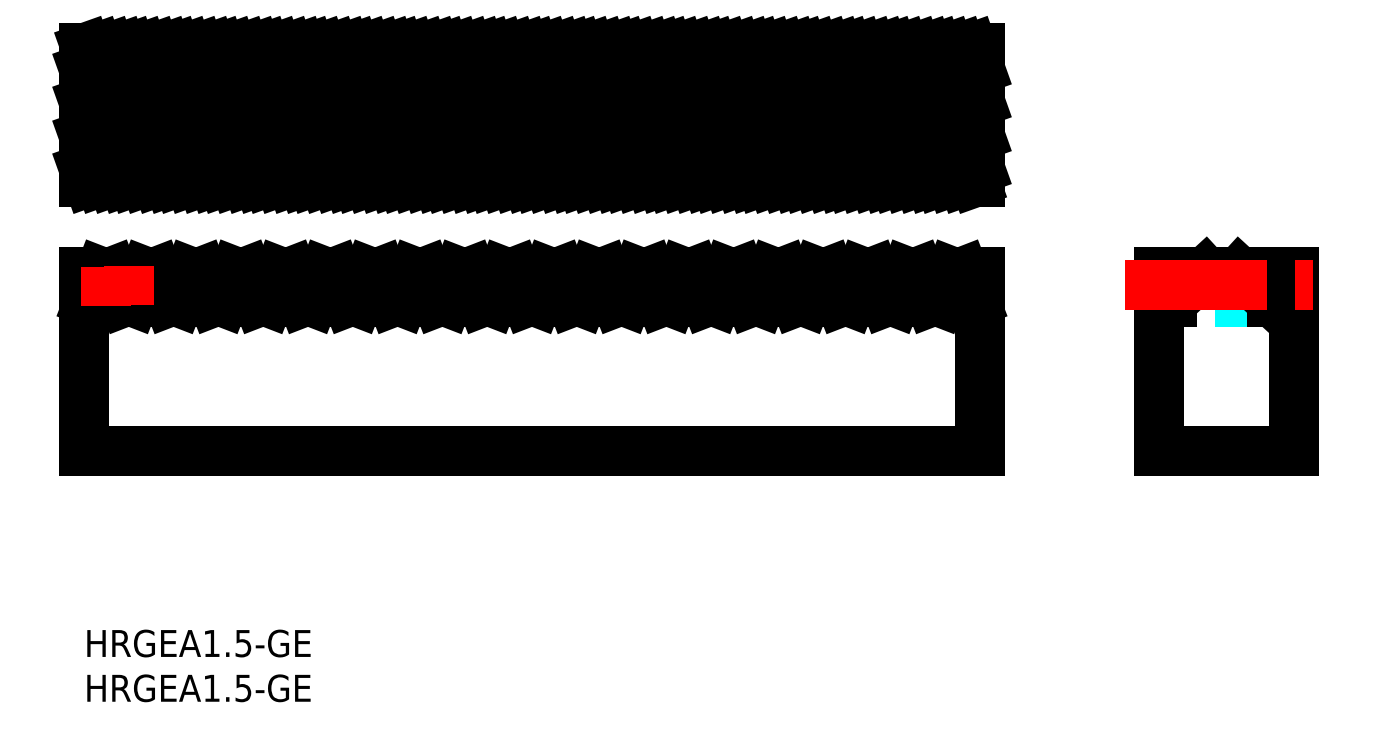
<metadata>
{"format":"dxf","ext":"dxf","renderer":"ezdxf+matplotlib","layout":"modelspace","background":"white","min_lineweight":24,"dpi":150}
</metadata>
<code>
0
SECTION
2
ENTITIES
0
TEXT
8
MSM_PART_NUMBER
10
0
20
-8
30
0
40
3
1
HRGEA1.5-GE
0
TEXT
8
MSM_PART_NUMBER
10
0
20
-3
30
0
40
3
1
HRGEA1.5-GE
0
LINE
8
MSM_CONTINUOUS
10
120
20
20
30
0
11
130
21
20
31
0
0
LINE
8
MSM_CENTER
10
-0.8107
20
38.5
30
0
11
101.4
21
38.5
31
0
0
LINE
8
MSM_CONTINUOUS
10
0
20
65
30
0
11
0
21
50
31
0
0
LINE
8
MSM_CONTINUOUS
10
100
20
50
30
0
11
100
21
65
31
0
0
LINE
8
MSM_CONTINUOUS
10
95.21
20
65
30
0
11
100
21
51.48
31
0
0
LINE
8
MSM_CONTINUOUS
10
85.21
20
65
30
0
11
90.53
21
50
31
0
0
LINE
8
MSM_CONTINUOUS
10
59.15
20
65
30
0
11
64.47
21
50
31
0
0
LINE
8
MSM_CONTINUOUS
10
54.15
20
65
30
0
11
59.47
21
50
31
0
0
LINE
8
MSM_CONTINUOUS
10
64.15
20
65
30
0
11
69.47
21
50
31
0
0
LINE
8
MSM_CONTINUOUS
10
79.15
20
65
30
0
11
84.47
21
50
31
0
0
LINE
8
MSM_CONTINUOUS
10
40.21
20
65
30
0
11
45.53
21
50
31
0
0
LINE
8
MSM_CONTINUOUS
10
90.21
20
65
30
0
11
95.53
21
50
31
0
0
LINE
8
MSM_CONTINUOUS
10
10.21
20
65
30
0
11
15.53
21
50
31
0
0
LINE
8
MSM_CONTINUOUS
10
30.21
20
65
30
0
11
35.53
21
50
31
0
0
LINE
8
MSM_CONTINUOUS
10
20.21
20
65
30
0
11
25.53
21
50
31
0
0
LINE
8
MSM_CONTINUOUS
10
74.15
20
65
30
0
11
79.47
21
50
31
0
0
LINE
8
MSM_CONTINUOUS
10
49.15
20
65
30
0
11
54.47
21
50
31
0
0
LINE
8
MSM_CONTINUOUS
10
19.15
20
65
30
0
11
24.47
21
50
31
0
0
LINE
8
MSM_CONTINUOUS
10
80.21
20
65
30
0
11
85.53
21
50
31
0
0
LINE
8
MSM_CONTINUOUS
10
24.15
20
65
30
0
11
29.47
21
50
31
0
0
LINE
8
MSM_CONTINUOUS
10
50.21
20
65
30
0
11
55.53
21
50
31
0
0
LINE
8
MSM_CONTINUOUS
10
9.154
20
65
30
0
11
14.47
21
50
31
0
0
LINE
8
MSM_CONTINUOUS
10
84.15
20
65
30
0
11
89.47
21
50
31
0
0
LINE
8
MSM_CONTINUOUS
10
14.15
20
65
30
0
11
19.47
21
50
31
0
0
LINE
8
MSM_CONTINUOUS
10
69.15
20
65
30
0
11
74.47
21
50
31
0
0
LINE
8
MSM_CONTINUOUS
10
39.15
20
65
30
0
11
44.47
21
50
31
0
0
LINE
8
MSM_CONTINUOUS
10
0.2058
20
65
30
0
11
5.526
21
50
31
0
0
LINE
8
MSM_CONTINUOUS
10
44.15
20
65
30
0
11
49.47
21
50
31
0
0
LINE
8
MSM_CONTINUOUS
10
5.206
20
65
30
0
11
10.53
21
50
31
0
0
LINE
8
MSM_CONTINUOUS
10
29.15
20
65
30
0
11
34.47
21
50
31
0
0
LINE
8
MSM_CONTINUOUS
10
35.21
20
65
30
0
11
40.53
21
50
31
0
0
LINE
8
MSM_CONTINUOUS
10
34.15
20
65
30
0
11
39.47
21
50
31
0
0
LINE
8
MSM_CONTINUOUS
10
45.21
20
65
30
0
11
50.53
21
50
31
0
0
LINE
8
MSM_CONTINUOUS
10
89.15
20
65
30
0
11
94.47
21
50
31
0
0
LINE
8
MSM_CONTINUOUS
10
15.21
20
65
30
0
11
20.53
21
50
31
0
0
LINE
8
MSM_CONTINUOUS
10
4.154
20
65
30
0
11
9.474
21
50
31
0
0
LINE
8
MSM_CONTINUOUS
10
25.21
20
65
30
0
11
30.53
21
50
31
0
0
LINE
8
MSM_CONTINUOUS
10
99.15
20
65
30
0
11
100
21
62.61
31
0
0
LINE
8
MSM_CONTINUOUS
10
75.21
20
65
30
0
11
80.53
21
50
31
0
0
LINE
8
MSM_CONTINUOUS
10
70.21
20
65
30
0
11
75.53
21
50
31
0
0
LINE
8
MSM_CONTINUOUS
10
94.15
20
65
30
0
11
99.47
21
50
31
0
0
LINE
8
MSM_CONTINUOUS
10
0
20
51.48
30
0
11
0.5259
21
50
31
0
0
LINE
8
MSM_CONTINUOUS
10
55.21
20
65
30
0
11
60.53
21
50
31
0
0
LINE
8
MSM_CONTINUOUS
10
0
20
62.61
30
0
11
4.474
21
50
31
0
0
LINE
8
MSM_CONTINUOUS
10
65.21
20
65
30
0
11
70.53
21
50
31
0
0
LINE
8
MSM_CONTINUOUS
10
60.21
20
65
30
0
11
65.53
21
50
31
0
0
LINE
8
MSM_CONTINUOUS
10
0
20
50
30
0
11
100
21
50
31
0
0
LINE
8
MSM_CONTINUOUS
10
0
20
55.16
30
0
11
1.829
21
50
31
0
0
LINE
8
MSM_CONTINUOUS
10
0
20
58.94
30
0
11
3.171
21
50
31
0
0
LINE
8
MSM_CONTINUOUS
10
1.509
20
65
30
0
11
6.829
21
50
31
0
0
LINE
8
MSM_CONTINUOUS
10
2.851
20
65
30
0
11
8.171
21
50
31
0
0
LINE
8
MSM_CONTINUOUS
10
91.51
20
65
30
0
11
96.83
21
50
31
0
0
LINE
8
MSM_CONTINUOUS
10
92.85
20
65
30
0
11
98.17
21
50
31
0
0
LINE
8
MSM_CONTINUOUS
10
96.51
20
65
30
0
11
100
21
55.16
31
0
0
LINE
8
MSM_CONTINUOUS
10
97.85
20
65
30
0
11
100
21
58.94
31
0
0
LINE
8
MSM_CONTINUOUS
10
31.51
20
65
30
0
11
36.83
21
50
31
0
0
LINE
8
MSM_CONTINUOUS
10
32.85
20
65
30
0
11
38.17
21
50
31
0
0
LINE
8
MSM_CONTINUOUS
10
36.51
20
65
30
0
11
41.83
21
50
31
0
0
LINE
8
MSM_CONTINUOUS
10
37.85
20
65
30
0
11
43.17
21
50
31
0
0
LINE
8
MSM_CONTINUOUS
10
41.51
20
65
30
0
11
46.83
21
50
31
0
0
LINE
8
MSM_CONTINUOUS
10
42.85
20
65
30
0
11
48.17
21
50
31
0
0
LINE
8
MSM_CONTINUOUS
10
6.509
20
65
30
0
11
11.83
21
50
31
0
0
LINE
8
MSM_CONTINUOUS
10
7.851
20
65
30
0
11
13.17
21
50
31
0
0
LINE
8
MSM_CONTINUOUS
10
11.51
20
65
30
0
11
16.83
21
50
31
0
0
LINE
8
MSM_CONTINUOUS
10
12.85
20
65
30
0
11
18.17
21
50
31
0
0
LINE
8
MSM_CONTINUOUS
10
26.51
20
65
30
0
11
31.83
21
50
31
0
0
LINE
8
MSM_CONTINUOUS
10
27.85
20
65
30
0
11
33.17
21
50
31
0
0
LINE
8
MSM_CONTINUOUS
10
16.51
20
65
30
0
11
21.83
21
50
31
0
0
LINE
8
MSM_CONTINUOUS
10
17.85
20
65
30
0
11
23.17
21
50
31
0
0
LINE
8
MSM_CONTINUOUS
10
21.51
20
65
30
0
11
26.83
21
50
31
0
0
LINE
8
MSM_CONTINUOUS
10
22.85
20
65
30
0
11
28.17
21
50
31
0
0
LINE
8
MSM_CONTINUOUS
10
71.51
20
65
30
0
11
76.83
21
50
31
0
0
LINE
8
MSM_CONTINUOUS
10
72.85
20
65
30
0
11
78.17
21
50
31
0
0
LINE
8
MSM_CONTINUOUS
10
86.51
20
65
30
0
11
91.83
21
50
31
0
0
LINE
8
MSM_CONTINUOUS
10
87.85
20
65
30
0
11
93.17
21
50
31
0
0
LINE
8
MSM_CONTINUOUS
10
76.51
20
65
30
0
11
81.83
21
50
31
0
0
LINE
8
MSM_CONTINUOUS
10
77.85
20
65
30
0
11
83.17
21
50
31
0
0
LINE
8
MSM_CONTINUOUS
10
81.51
20
65
30
0
11
86.83
21
50
31
0
0
LINE
8
MSM_CONTINUOUS
10
82.85
20
65
30
0
11
88.17
21
50
31
0
0
LINE
8
MSM_CONTINUOUS
10
46.51
20
65
30
0
11
51.83
21
50
31
0
0
LINE
8
MSM_CONTINUOUS
10
47.85
20
65
30
0
11
53.17
21
50
31
0
0
LINE
8
MSM_CONTINUOUS
10
51.51
20
65
30
0
11
56.83
21
50
31
0
0
LINE
8
MSM_CONTINUOUS
10
52.85
20
65
30
0
11
58.17
21
50
31
0
0
LINE
8
MSM_CONTINUOUS
10
66.51
20
65
30
0
11
71.83
21
50
31
0
0
LINE
8
MSM_CONTINUOUS
10
67.85
20
65
30
0
11
73.17
21
50
31
0
0
LINE
8
MSM_CONTINUOUS
10
100
20
65
30
0
11
0
21
65
31
0
0
LINE
8
MSM_CONTINUOUS
10
56.51
20
65
30
0
11
61.83
21
50
31
0
0
LINE
8
MSM_CONTINUOUS
10
57.85
20
65
30
0
11
63.17
21
50
31
0
0
LINE
8
MSM_CONTINUOUS
10
61.51
20
65
30
0
11
66.83
21
50
31
0
0
LINE
8
MSM_CONTINUOUS
10
62.85
20
65
30
0
11
68.17
21
50
31
0
0
LINE
8
MSM_DASHED
10
132.6
20
36.62
30
0
11
121.5
21
36.62
31
0
0
LINE
8
MSM_CONTINUOUS
10
120
20
40
30
0
11
120
21
20
31
0
0
LINE
8
MSM_CONTINUOUS
10
120
20
20
30
0
11
135
21
20
31
0
0
LINE
8
MSM_CONTINUOUS
10
120
20
36.62
30
0
11
121.5
21
36.62
31
0
0
LINE
8
MSM_CONTINUOUS
10
132.6
20
36.62
30
0
11
135
21
36.62
31
0
0
LINE
8
MSM_CONTINUOUS
10
135
20
40
30
0
11
135
21
20
31
0
0
LINE
8
MSM_CONTINUOUS
10
121.5
20
36.62
30
0
11
125.2
21
40
31
0
0
LINE
8
MSM_CONTINUOUS
10
135
20
40
30
0
11
120
21
40
31
0
0
LINE
8
MSM_CONTINUOUS
10
128.9
20
40
30
0
11
132.6
21
36.62
31
0
0
LINE
8
MSM_DASHED
10
79.15
20
36.62
30
0
11
77.85
21
40
31
0
0
LINE
8
MSM_DASHED
10
74.15
20
36.62
30
0
11
72.85
21
40
31
0
0
LINE
8
MSM_DASHED
10
59.15
20
36.62
30
0
11
57.85
21
40
31
0
0
LINE
8
MSM_DASHED
10
89.15
20
36.62
30
0
11
87.85
21
40
31
0
0
LINE
8
MSM_DASHED
10
64.15
20
36.62
30
0
11
62.85
21
40
31
0
0
LINE
8
MSM_DASHED
10
49.15
20
36.62
30
0
11
47.85
21
40
31
0
0
LINE
8
MSM_DASHED
10
84.15
20
36.62
30
0
11
82.85
21
40
31
0
0
LINE
8
MSM_DASHED
10
19.15
20
36.62
30
0
11
17.85
21
40
31
0
0
LINE
8
MSM_DASHED
10
34.15
20
36.62
30
0
11
32.85
21
40
31
0
0
LINE
8
MSM_DASHED
10
4.154
20
36.62
30
0
11
2.851
21
40
31
0
0
LINE
8
MSM_DASHED
10
39.15
20
36.62
30
0
11
37.85
21
40
31
0
0
LINE
8
MSM_DASHED
10
54.15
20
36.62
30
0
11
52.85
21
40
31
0
0
LINE
8
MSM_DASHED
10
29.15
20
36.62
30
0
11
27.85
21
40
31
0
0
LINE
8
MSM_DASHED
10
9.154
20
36.62
30
0
11
7.851
21
40
31
0
0
LINE
8
MSM_DASHED
10
14.15
20
36.62
30
0
11
12.85
21
40
31
0
0
LINE
8
MSM_DASHED
10
94.15
20
36.62
30
0
11
92.85
21
40
31
0
0
LINE
8
MSM_DASHED
10
44.15
20
36.62
30
0
11
42.85
21
40
31
0
0
LINE
8
MSM_DASHED
10
24.15
20
36.62
30
0
11
22.85
21
40
31
0
0
LINE
8
MSM_DASHED
10
69.15
20
36.62
30
0
11
67.85
21
40
31
0
0
LINE
8
MSM_DASHED
10
99.15
20
36.62
30
0
11
97.85
21
40
31
0
0
LINE
8
MSM_DASHED
10
96.51
20
40
30
0
11
95.21
21
36.62
31
0
0
LINE
8
MSM_DASHED
10
55.53
20
36.62
30
0
11
59.47
21
36.62
31
0
0
LINE
8
MSM_DASHED
10
45.53
20
36.62
30
0
11
49.47
21
36.62
31
0
0
LINE
8
MSM_DASHED
10
11.51
20
40
30
0
11
10.21
21
36.62
31
0
0
LINE
8
MSM_DASHED
10
26.51
20
40
30
0
11
25.21
21
36.62
31
0
0
LINE
8
MSM_DASHED
10
41.51
20
40
30
0
11
40.21
21
36.62
31
0
0
LINE
8
MSM_DASHED
10
91.51
20
40
30
0
11
90.21
21
36.62
31
0
0
LINE
8
MSM_DASHED
10
50.53
20
36.62
30
0
11
54.47
21
36.62
31
0
0
LINE
8
MSM_DASHED
10
36.51
20
40
30
0
11
35.21
21
36.62
31
0
0
LINE
8
MSM_DASHED
10
61.51
20
40
30
0
11
60.21
21
36.62
31
0
0
LINE
8
MSM_DASHED
10
70.53
20
36.62
30
0
11
74.47
21
36.62
31
0
0
LINE
8
MSM_DASHED
10
65.53
20
36.62
30
0
11
69.47
21
36.62
31
0
0
LINE
8
MSM_DASHED
10
75.53
20
36.62
30
0
11
79.47
21
36.62
31
0
0
LINE
8
MSM_DASHED
10
90.53
20
36.62
30
0
11
94.47
21
36.62
31
0
0
LINE
8
MSM_DASHED
10
25.53
20
36.62
30
0
11
29.47
21
36.62
31
0
0
LINE
8
MSM_DASHED
10
0.5259
20
36.62
30
0
11
4.474
21
36.62
31
0
0
LINE
8
MSM_DASHED
10
95.53
20
36.62
30
0
11
99.47
21
36.62
31
0
0
LINE
8
MSM_DASHED
10
80.53
20
36.62
30
0
11
84.47
21
36.62
31
0
0
LINE
8
MSM_DASHED
10
30.53
20
36.62
30
0
11
34.47
21
36.62
31
0
0
LINE
8
MSM_DASHED
10
20.53
20
36.62
30
0
11
24.47
21
36.62
31
0
0
LINE
8
MSM_DASHED
10
35.53
20
36.62
30
0
11
39.47
21
36.62
31
0
0
LINE
8
MSM_DASHED
10
5.526
20
36.62
30
0
11
9.474
21
36.62
31
0
0
LINE
8
MSM_DASHED
10
15.53
20
36.62
30
0
11
19.47
21
36.62
31
0
0
LINE
8
MSM_DASHED
10
85.53
20
36.62
30
0
11
89.47
21
36.62
31
0
0
LINE
8
MSM_DASHED
10
40.53
20
36.62
30
0
11
44.47
21
36.62
31
0
0
LINE
8
MSM_DASHED
10
60.53
20
36.62
30
0
11
64.47
21
36.62
31
0
0
LINE
8
MSM_DASHED
10
10.53
20
36.62
30
0
11
14.47
21
36.62
31
0
0
LINE
8
MSM_DASHED
10
81.51
20
40
30
0
11
80.21
21
36.62
31
0
0
LINE
8
MSM_DASHED
10
6.509
20
40
30
0
11
5.206
21
36.62
31
0
0
LINE
8
MSM_DASHED
10
31.51
20
40
30
0
11
30.21
21
36.62
31
0
0
LINE
8
MSM_DASHED
10
1.509
20
40
30
0
11
0.2058
21
36.62
31
0
0
LINE
8
MSM_DASHED
10
86.51
20
40
30
0
11
85.21
21
36.62
31
0
0
LINE
8
MSM_DASHED
10
51.51
20
40
30
0
11
50.21
21
36.62
31
0
0
LINE
8
MSM_DASHED
10
46.51
20
40
30
0
11
45.21
21
36.62
31
0
0
LINE
8
MSM_DASHED
10
66.51
20
40
30
0
11
65.21
21
36.62
31
0
0
LINE
8
MSM_DASHED
10
16.51
20
40
30
0
11
15.21
21
36.62
31
0
0
LINE
8
MSM_DASHED
10
21.51
20
40
30
0
11
20.21
21
36.62
31
0
0
LINE
8
MSM_DASHED
10
56.51
20
40
30
0
11
55.21
21
36.62
31
0
0
LINE
8
MSM_DASHED
10
71.51
20
40
30
0
11
70.21
21
36.62
31
0
0
LINE
8
MSM_DASHED
10
76.51
20
40
30
0
11
75.21
21
36.62
31
0
0
LINE
8
MSM_CONTINUOUS
10
100
20
20
30
0
11
100
21
40
31
0
0
LINE
8
MSM_CONTINUOUS
10
83.17
20
40
30
0
11
84.47
21
36.62
31
0
0
LINE
8
MSM_CONTINUOUS
10
78.17
20
40
30
0
11
79.47
21
36.62
31
0
0
LINE
8
MSM_CONTINUOUS
10
63.17
20
40
30
0
11
64.47
21
36.62
31
0
0
LINE
8
MSM_CONTINUOUS
10
93.17
20
40
30
0
11
94.47
21
36.62
31
0
0
LINE
8
MSM_CONTINUOUS
10
68.17
20
40
30
0
11
69.47
21
36.62
31
0
0
LINE
8
MSM_CONTINUOUS
10
53.17
20
40
30
0
11
54.47
21
36.62
31
0
0
LINE
8
MSM_CONTINUOUS
10
88.17
20
40
30
0
11
89.47
21
36.62
31
0
0
LINE
8
MSM_CONTINUOUS
10
23.17
20
40
30
0
11
24.47
21
36.62
31
0
0
LINE
8
MSM_CONTINUOUS
10
38.17
20
40
30
0
11
39.47
21
36.62
31
0
0
LINE
8
MSM_CONTINUOUS
10
8.171
20
40
30
0
11
9.474
21
36.62
31
0
0
LINE
8
MSM_CONTINUOUS
10
3.171
20
40
30
0
11
4.474
21
36.62
31
0
0
LINE
8
MSM_CONTINUOUS
10
43.17
20
40
30
0
11
44.47
21
36.62
31
0
0
LINE
8
MSM_CONTINUOUS
10
58.17
20
40
30
0
11
59.47
21
36.62
31
0
0
LINE
8
MSM_CONTINUOUS
10
33.17
20
40
30
0
11
34.47
21
36.62
31
0
0
LINE
8
MSM_CONTINUOUS
10
13.17
20
40
30
0
11
14.47
21
36.62
31
0
0
LINE
8
MSM_CONTINUOUS
10
18.17
20
40
30
0
11
19.47
21
36.62
31
0
0
LINE
8
MSM_CONTINUOUS
10
98.17
20
40
30
0
11
99.47
21
36.62
31
0
0
LINE
8
MSM_CONTINUOUS
10
48.17
20
40
30
0
11
49.47
21
36.62
31
0
0
LINE
8
MSM_CONTINUOUS
10
14.47
20
36.62
30
0
11
15.53
21
36.62
31
0
0
LINE
8
MSM_CONTINUOUS
10
64.47
20
36.62
30
0
11
65.53
21
36.62
31
0
0
LINE
8
MSM_CONTINUOUS
10
44.47
20
36.62
30
0
11
45.53
21
36.62
31
0
0
LINE
8
MSM_CONTINUOUS
10
89.47
20
36.62
30
0
11
90.53
21
36.62
31
0
0
LINE
8
MSM_CONTINUOUS
10
19.47
20
36.62
30
0
11
20.53
21
36.62
31
0
0
LINE
8
MSM_CONTINUOUS
10
9.474
20
36.62
30
0
11
10.53
21
36.62
31
0
0
LINE
8
MSM_CONTINUOUS
10
29.47
20
36.62
30
0
11
30.53
21
36.62
31
0
0
LINE
8
MSM_CONTINUOUS
10
39.47
20
36.62
30
0
11
40.53
21
36.62
31
0
0
LINE
8
MSM_CONTINUOUS
10
24.47
20
36.62
30
0
11
25.53
21
36.62
31
0
0
LINE
8
MSM_CONTINUOUS
10
34.47
20
36.62
30
0
11
35.53
21
36.62
31
0
0
LINE
8
MSM_CONTINUOUS
10
84.47
20
36.62
30
0
11
85.53
21
36.62
31
0
0
LINE
8
MSM_CONTINUOUS
10
99.47
20
36.62
30
0
11
100
21
36.62
31
0
0
LINE
8
MSM_CONTINUOUS
10
4.474
20
36.62
30
0
11
5.526
21
36.62
31
0
0
LINE
8
MSM_CONTINUOUS
10
28.17
20
40
30
0
11
29.47
21
36.62
31
0
0
LINE
8
MSM_CONTINUOUS
10
94.47
20
36.62
30
0
11
95.53
21
36.62
31
0
0
LINE
8
MSM_CONTINUOUS
10
79.47
20
36.62
30
0
11
80.53
21
36.62
31
0
0
LINE
8
MSM_CONTINUOUS
10
0
20
20
30
0
11
100
21
20
31
0
0
LINE
8
MSM_CONTINUOUS
10
69.47
20
36.62
30
0
11
70.53
21
36.62
31
0
0
LINE
8
MSM_CONTINUOUS
10
74.47
20
36.62
30
0
11
75.53
21
36.62
31
0
0
LINE
8
MSM_CONTINUOUS
10
73.17
20
40
30
0
11
74.47
21
36.62
31
0
0
LINE
8
MSM_CONTINUOUS
10
54.47
20
36.62
30
0
11
55.53
21
36.62
31
0
0
LINE
8
MSM_CONTINUOUS
10
59.47
20
36.62
30
0
11
60.53
21
36.62
31
0
0
LINE
8
MSM_CONTINUOUS
10
49.47
20
36.62
30
0
11
50.53
21
36.62
31
0
0
LINE
8
MSM_CONTINUOUS
10
45.53
20
36.62
30
0
11
46.83
21
40
31
0
0
LINE
8
MSM_CONTINUOUS
10
30.53
20
36.62
30
0
11
31.83
21
40
31
0
0
LINE
8
MSM_CONTINUOUS
10
15.53
20
36.62
30
0
11
16.83
21
40
31
0
0
LINE
8
MSM_CONTINUOUS
10
0
20
36.62
30
0
11
0.5259
21
36.62
31
0
0
LINE
8
MSM_CONTINUOUS
10
0
20
40
30
0
11
0
21
20
31
0
0
LINE
8
MSM_CONTINUOUS
10
95.53
20
36.62
30
0
11
96.83
21
40
31
0
0
LINE
8
MSM_CONTINUOUS
10
40.53
20
36.62
30
0
11
41.83
21
40
31
0
0
LINE
8
MSM_CONTINUOUS
10
65.53
20
36.62
30
0
11
66.83
21
40
31
0
0
LINE
8
MSM_CONTINUOUS
10
85.53
20
36.62
30
0
11
86.83
21
40
31
0
0
LINE
8
MSM_CONTINUOUS
10
10.53
20
36.62
30
0
11
11.83
21
40
31
0
0
LINE
8
MSM_CONTINUOUS
10
35.53
20
36.62
30
0
11
36.83
21
40
31
0
0
LINE
8
MSM_CONTINUOUS
10
5.526
20
36.62
30
0
11
6.829
21
40
31
0
0
LINE
8
MSM_CONTINUOUS
10
90.53
20
36.62
30
0
11
91.83
21
40
31
0
0
LINE
8
MSM_CONTINUOUS
10
55.53
20
36.62
30
0
11
56.83
21
40
31
0
0
LINE
8
MSM_CONTINUOUS
10
50.53
20
36.62
30
0
11
51.83
21
40
31
0
0
LINE
8
MSM_CONTINUOUS
10
70.53
20
36.62
30
0
11
71.83
21
40
31
0
0
LINE
8
MSM_CONTINUOUS
10
20.53
20
36.62
30
0
11
21.83
21
40
31
0
0
LINE
8
MSM_CONTINUOUS
10
25.53
20
36.62
30
0
11
26.83
21
40
31
0
0
LINE
8
MSM_CONTINUOUS
10
0.5259
20
36.62
30
0
11
1.829
21
40
31
0
0
LINE
8
MSM_CONTINUOUS
10
0
20
40
30
0
11
100
21
40
31
0
0
LINE
8
MSM_CONTINUOUS
10
60.53
20
36.62
30
0
11
61.83
21
40
31
0
0
LINE
8
MSM_CONTINUOUS
10
75.53
20
36.62
30
0
11
76.83
21
40
31
0
0
LINE
8
MSM_CONTINUOUS
10
80.53
20
36.62
30
0
11
81.83
21
40
31
0
0
LINE
8
MSM_CENTER
10
5
20
36.23
30
0
11
5
21
40.59
31
0
0
LINE
8
MSM_CENTER
10
2.5
20
36.13
30
0
11
2.5
21
40.58
31
0
0
LINE
8
MSM_CENTER
10
116.2
20
38.5
30
0
11
137.1
21
38.5
31
0
0
VIEWPORT
8
0
10
142.6
20
99.11
30
0
40
416.5
41
222.2
68
     1
69
     1
0
VIEWPORT
8
MSM_CONTINUOUS
10
142.6
20
99.11
30
0
40
228.1
41
158.6
68
     2
69
     2
0
ENDSEC
0
EOF

</code>
